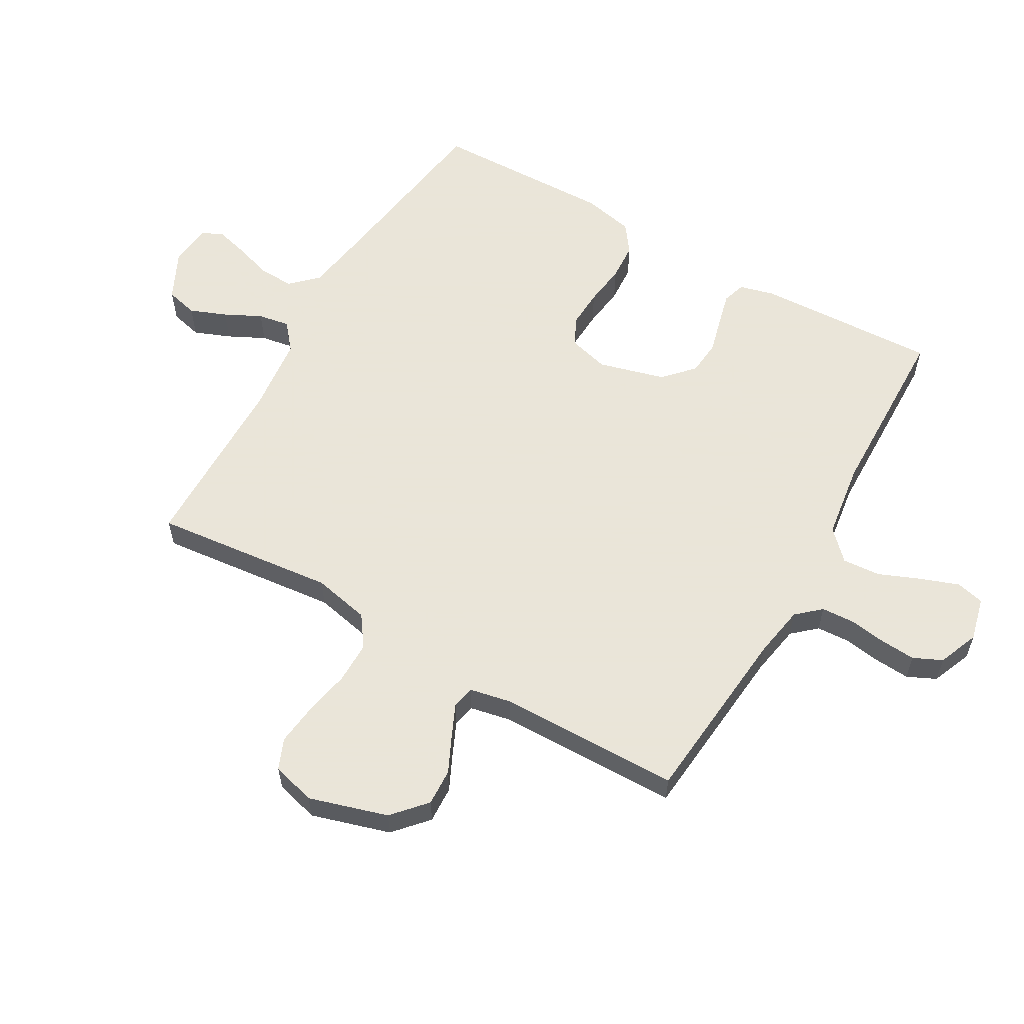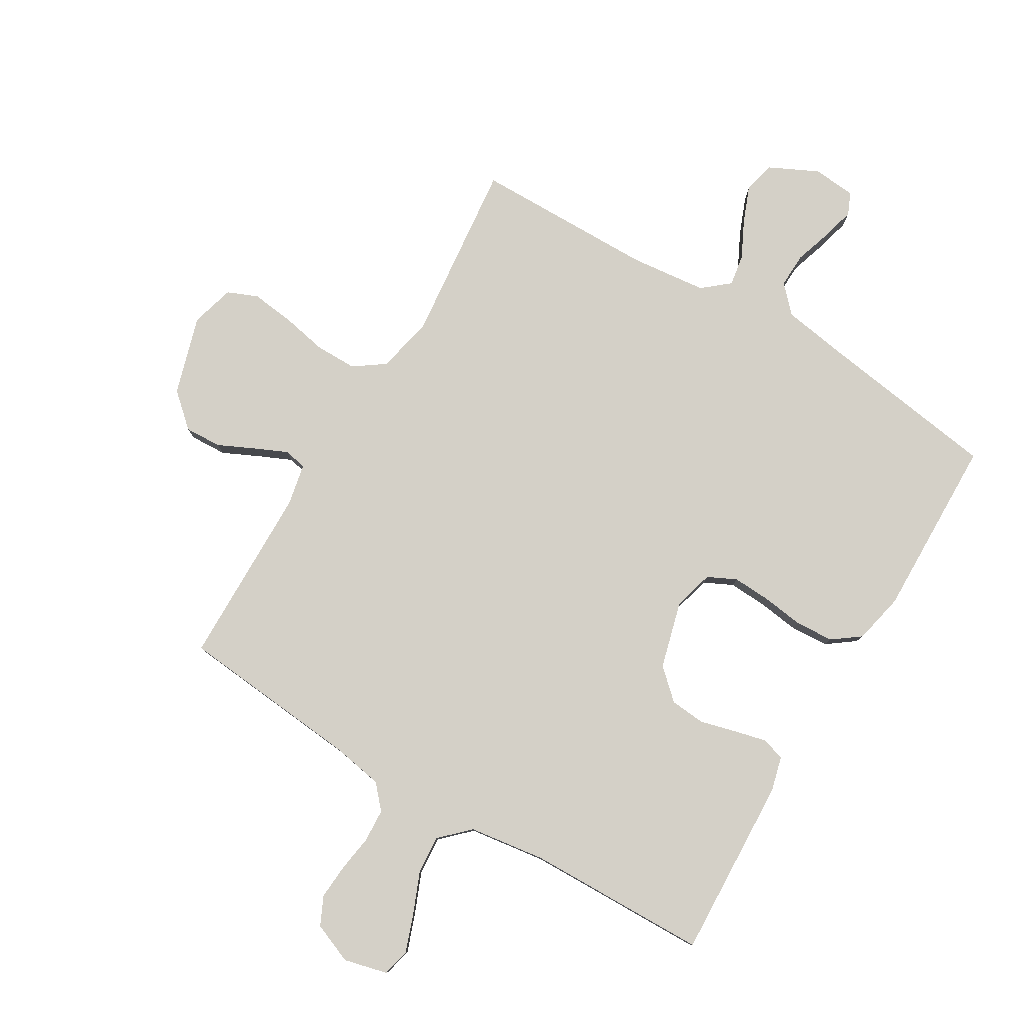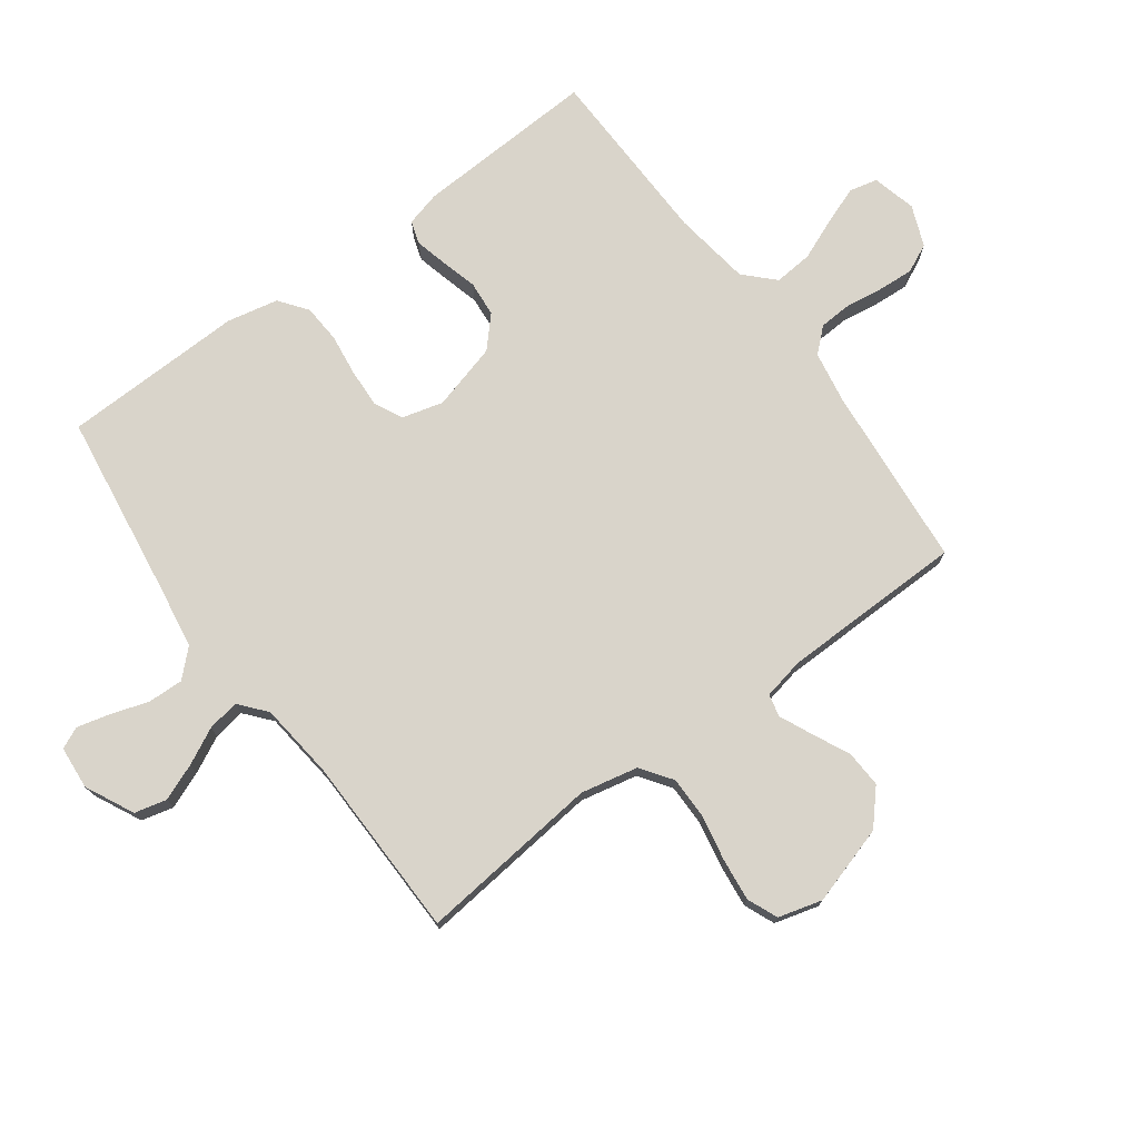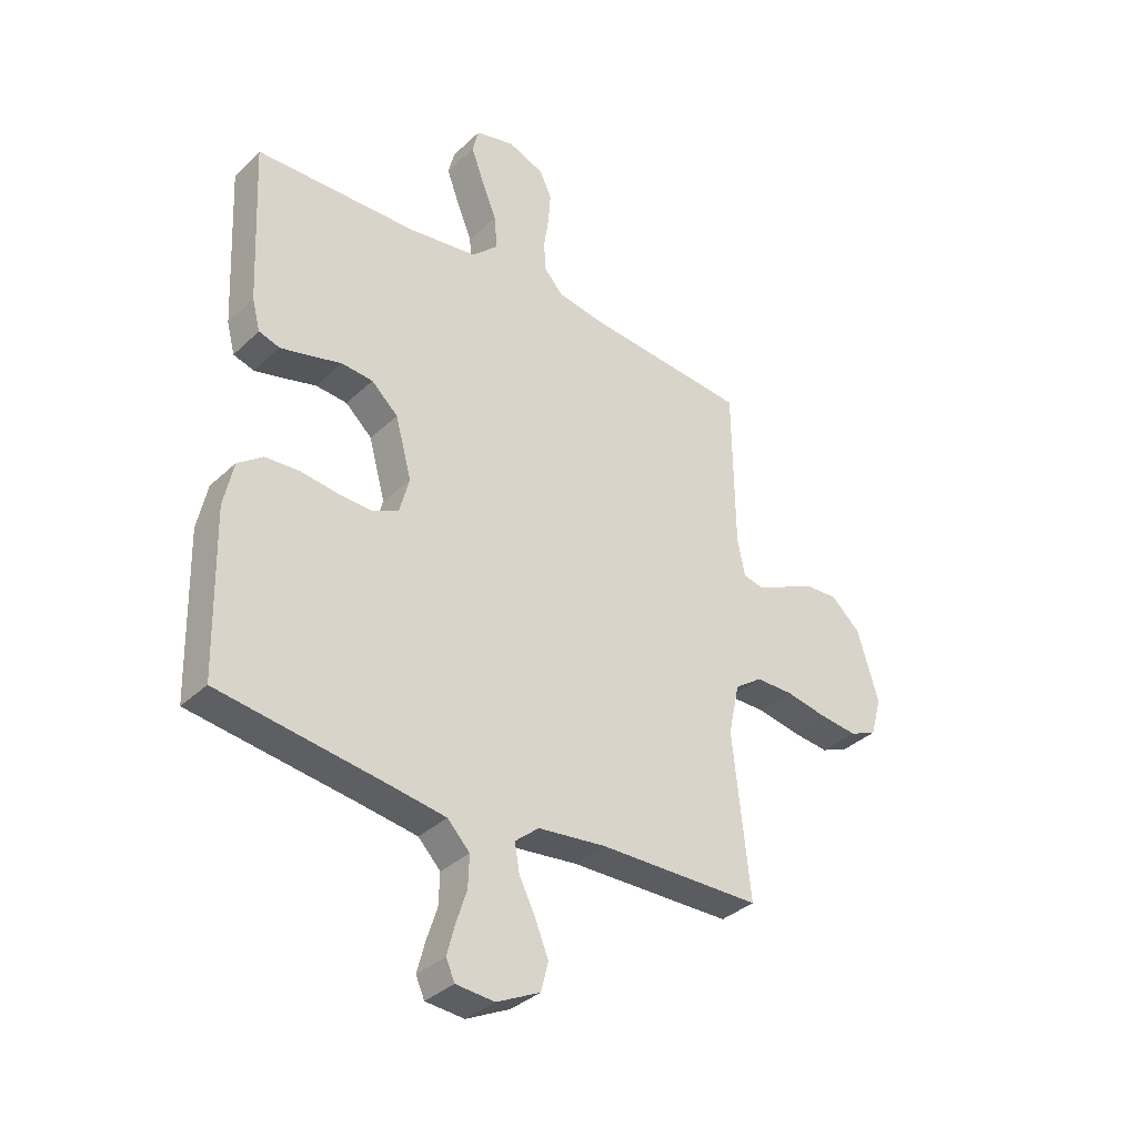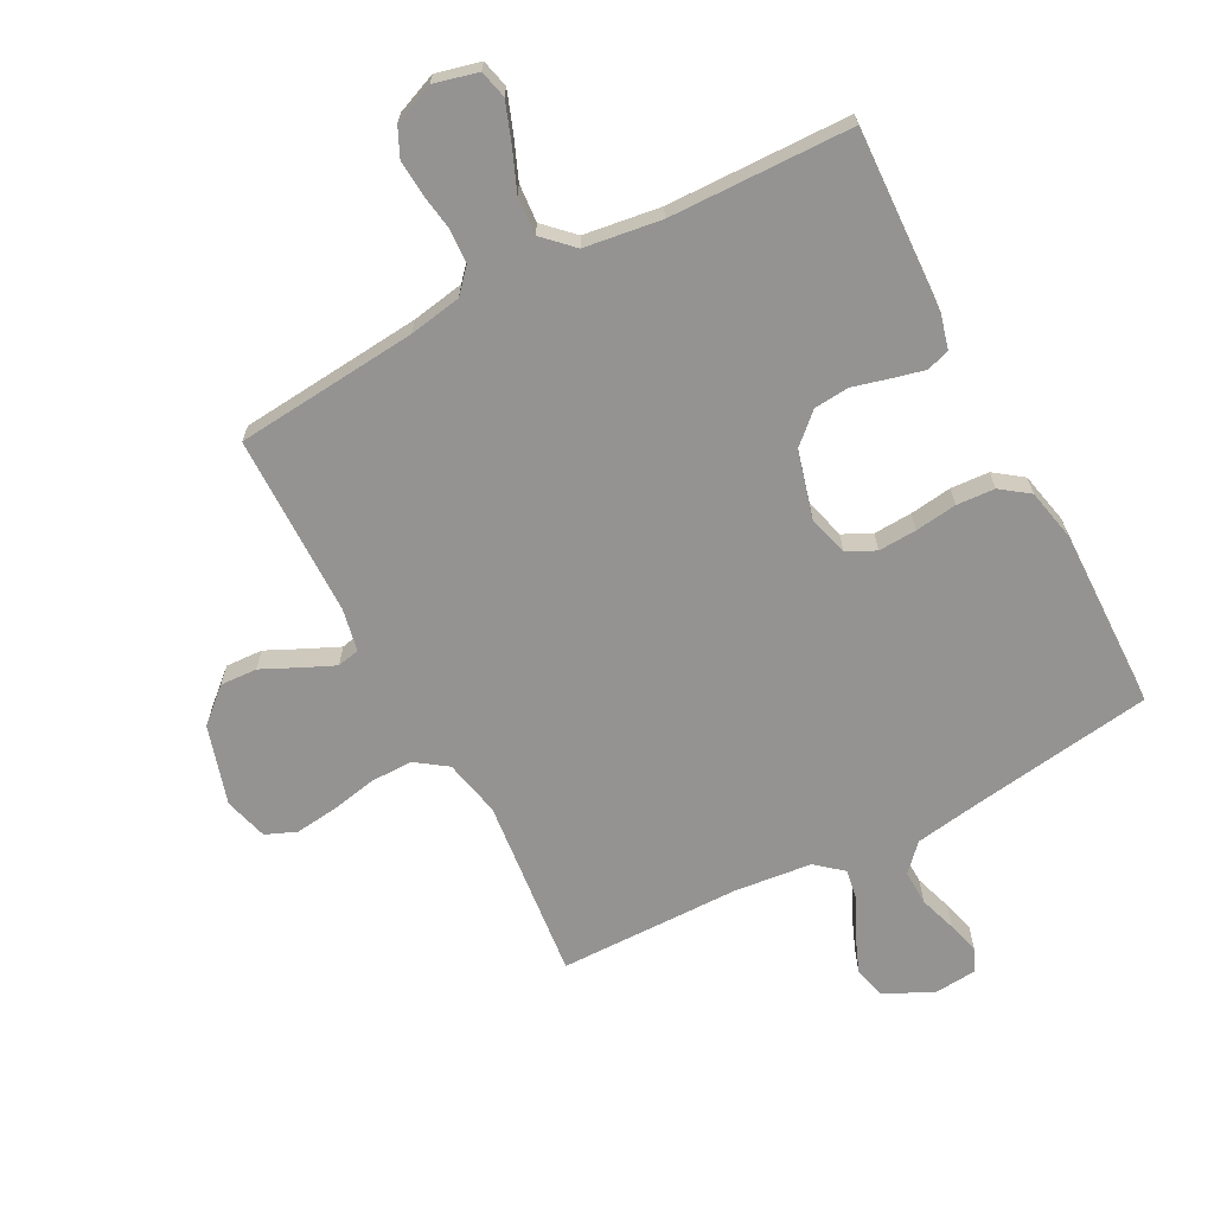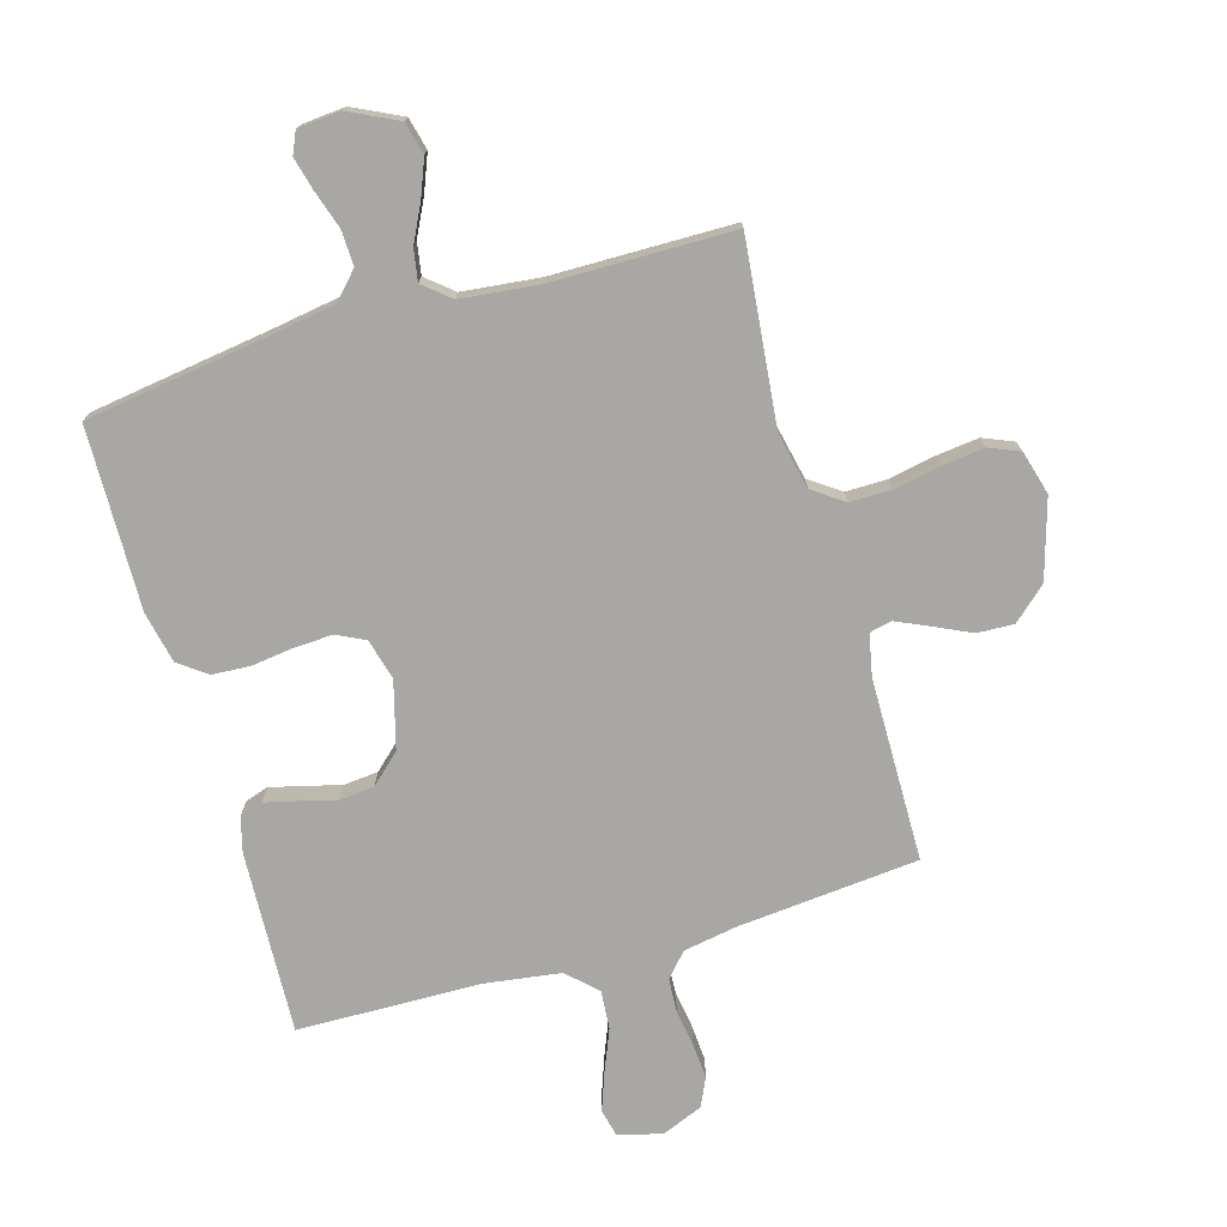
<metadata>
{"format":"obj","ext":"obj","renderer":"f3d","projection":"perspective","resolution":1024,"background":"white","views":[{"elev":58.6,"azim":-60.1,"up":"+Y"},{"elev":80.0,"azim":30.9,"up":"+Y"},{"elev":74.8,"azim":-126.4,"up":"+Y"},{"elev":-35.2,"azim":140.9,"up":"+Z"},{"elev":-66.8,"azim":27.9,"up":"+Y"},{"elev":-74.6,"azim":-163.7,"up":"+Y"}]}
</metadata>
<code>
v 0.5 0.07 -0.5
v 0.2 0.07 -0.543
v 0.092 0.07 -0.56
v 0.051 0.07 -0.603
v 0.053 0.07 -0.661
v 0.073 0.07 -0.723
v 0.087 0.07 -0.777
v 0.071 0.07 -0.813
v 0 0.07 -0.819
v -0.08 0.07 -0.78
v -0.093 0.07 -0.727
v -0.069 0.07 -0.667
v -0.039 0.07 -0.607
v -0.03 0.07 -0.555
v -0.074 0.07 -0.518
v -0.2 0.07 -0.504
v -0.5 0.07 -0.5
v -0.468 0.07 -0.2
v -0.488 0.07 -0.106
v -0.539 0.07 -0.07
v -0.608 0.07 -0.07
v -0.684 0.07 -0.085
v -0.754 0.07 -0.093
v -0.804 0.07 -0.072
v -0.824 0.07 0
v -0.785 0.07 0.13
v -0.73 0.07 0.179
v -0.669 0.07 0.176
v -0.608 0.07 0.147
v -0.555 0.07 0.123
v -0.518 0.07 0.131
v -0.504 0.07 0.2
v -0.5 0.07 0.5
v -0.2 0.07 0.527
v -0.114 0.07 0.542
v -0.079 0.07 0.581
v -0.076 0.07 0.636
v -0.085 0.07 0.696
v -0.089 0.07 0.755
v -0.067 0.07 0.802
v 0 0.07 0.829
v 0.072 0.07 0.811
v 0.083 0.07 0.765
v 0.06 0.07 0.702
v 0.032 0.07 0.634
v 0.027 0.07 0.571
v 0.074 0.07 0.525
v 0.2 0.07 0.507
v 0.5 0.07 0.5
v 0.486 0.07 0.2
v 0.471 0.07 0.143
v 0.433 0.07 0.131
v 0.38 0.07 0.144
v 0.32 0.07 0.16
v 0.262 0.07 0.155
v 0.213 0.07 0.11
v 0.183 0.07 0
v 0.201 0.07 -0.067
v 0.248 0.07 -0.09
v 0.311 0.07 -0.087
v 0.38 0.07 -0.078
v 0.443 0.07 -0.082
v 0.489 0.07 -0.116
v 0.507 0.07 -0.2
v 0.5 0 -0.5
v 0.2 0 -0.543
v 0.092 0 -0.56
v 0.051 0 -0.603
v 0.053 0 -0.661
v 0.073 0 -0.723
v 0.087 0 -0.777
v 0.071 0 -0.813
v 0 0 -0.819
v -0.08 0 -0.78
v -0.093 0 -0.727
v -0.069 0 -0.667
v -0.039 0 -0.607
v -0.03 0 -0.555
v -0.074 0 -0.518
v -0.2 0 -0.504
v -0.5 0 -0.5
v -0.468 0 -0.2
v -0.488 0 -0.106
v -0.539 0 -0.07
v -0.608 0 -0.07
v -0.684 0 -0.085
v -0.754 0 -0.093
v -0.804 0 -0.072
v -0.824 0 0
v -0.785 0 0.13
v -0.73 0 0.179
v -0.669 0 0.176
v -0.608 0 0.147
v -0.555 0 0.123
v -0.518 0 0.131
v -0.504 0 0.2
v -0.5 0 0.5
v -0.2 0 0.527
v -0.114 0 0.542
v -0.079 0 0.581
v -0.076 0 0.636
v -0.085 0 0.696
v -0.089 0 0.755
v -0.067 0 0.802
v 0 0 0.829
v 0.072 0 0.811
v 0.083 0 0.765
v 0.06 0 0.702
v 0.032 0 0.634
v 0.027 0 0.571
v 0.074 0 0.525
v 0.2 0 0.507
v 0.5 0 0.5
v 0.486 0 0.2
v 0.471 0 0.143
v 0.433 0 0.131
v 0.38 0 0.144
v 0.32 0 0.16
v 0.262 0 0.155
v 0.213 0 0.11
v 0.183 0 0
v 0.201 0 -0.067
v 0.248 0 -0.09
v 0.311 0 -0.087
v 0.38 0 -0.078
v 0.443 0 -0.082
v 0.489 0 -0.116
v 0.507 0 -0.2
f 64 1 2
f 63 64 2
f 62 63 2
f 61 62 2
f 60 61 2
f 59 60 2 3
f 58 59 3 4
f 57 58 4
f 52 53 54
f 51 52 54
f 50 51 54
f 49 50 54
f 48 49 54
f 47 48 54 55
f 46 47 55 56
f 43 44 45
f 42 43 45
f 41 42 45
f 40 41 45
f 39 40 45
f 38 39 45
f 37 38 45
f 36 37 45 46
f 46 56 57
f 36 46 57
f 35 36 57
f 32 33 34
f 35 57 4
f 34 35 4
f 32 34 4
f 31 32 4
f 27 28 29
f 26 27 29
f 25 26 29
f 24 25 29
f 23 24 29
f 22 23 29
f 21 22 29
f 20 21 29 30
f 16 17 18
f 15 16 18 19
f 14 15 19
f 11 12 13
f 10 11 13
f 9 10 13
f 8 9 13
f 7 8 13
f 6 7 13
f 5 6 13
f 5 13 14
f 4 5 14
f 31 4 14 19
f 19 20 30 31
f 66 65 128
f 66 128 127
f 66 127 126
f 66 126 125
f 66 125 124
f 67 66 124 123
f 68 67 123 122
f 68 122 121
f 118 117 116
f 118 116 115
f 118 115 114
f 118 114 113
f 118 113 112
f 119 118 112 111
f 120 119 111 110
f 109 108 107
f 109 107 106
f 109 106 105
f 109 105 104
f 109 104 103
f 109 103 102
f 109 102 101
f 110 109 101 100
f 121 120 110
f 121 110 100
f 121 100 99
f 98 97 96
f 68 121 99
f 68 99 98
f 68 98 96
f 68 96 95
f 93 92 91
f 93 91 90
f 93 90 89
f 93 89 88
f 93 88 87
f 93 87 86
f 93 86 85
f 94 93 85 84
f 82 81 80
f 83 82 80 79
f 83 79 78
f 77 76 75
f 77 75 74
f 77 74 73
f 77 73 72
f 77 72 71
f 77 71 70
f 77 70 69
f 78 77 69
f 78 69 68
f 83 78 68 95
f 95 94 84 83
f 1 65 66 2
f 2 66 67 3
f 3 67 68 4
f 4 68 69 5
f 5 69 70 6
f 6 70 71 7
f 7 71 72 8
f 8 72 73 9
f 9 73 74 10
f 10 74 75 11
f 11 75 76 12
f 12 76 77 13
f 13 77 78 14
f 14 78 79 15
f 15 79 80 16
f 16 80 81 17
f 17 81 82 18
f 18 82 83 19
f 19 83 84 20
f 20 84 85 21
f 21 85 86 22
f 22 86 87 23
f 23 87 88 24
f 24 88 89 25
f 25 89 90 26
f 26 90 91 27
f 27 91 92 28
f 28 92 93 29
f 29 93 94 30
f 30 94 95 31
f 31 95 96 32
f 32 96 97 33
f 33 97 98 34
f 34 98 99 35
f 35 99 100 36
f 36 100 101 37
f 37 101 102 38
f 38 102 103 39
f 39 103 104 40
f 40 104 105 41
f 41 105 106 42
f 42 106 107 43
f 43 107 108 44
f 44 108 109 45
f 45 109 110 46
f 46 110 111 47
f 47 111 112 48
f 48 112 113 49
f 49 113 114 50
f 50 114 115 51
f 51 115 116 52
f 52 116 117 53
f 53 117 118 54
f 54 118 119 55
f 55 119 120 56
f 56 120 121 57
f 57 121 122 58
f 58 122 123 59
f 59 123 124 60
f 60 124 125 61
f 61 125 126 62
f 62 126 127 63
f 63 127 128 64
f 64 128 65 1

</code>
